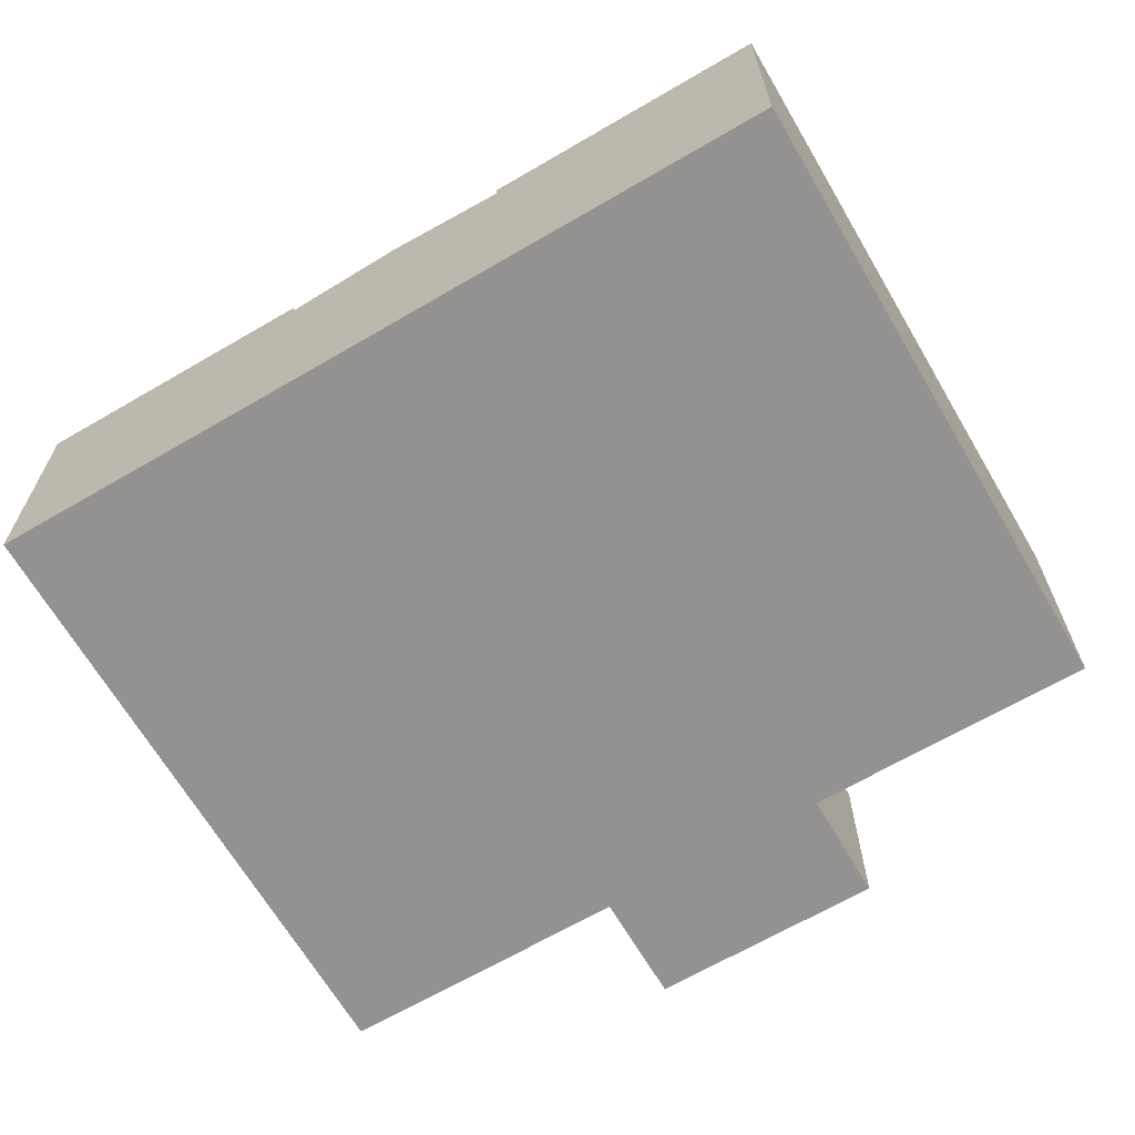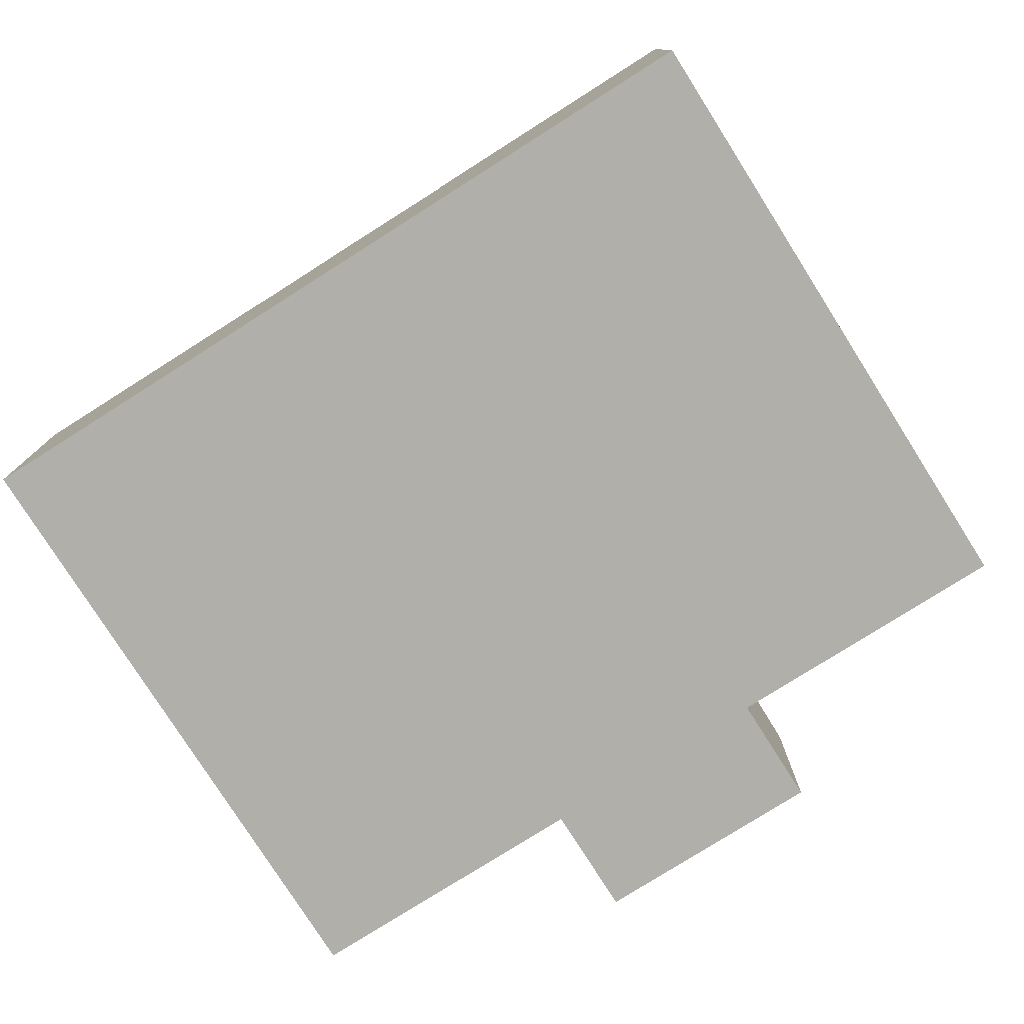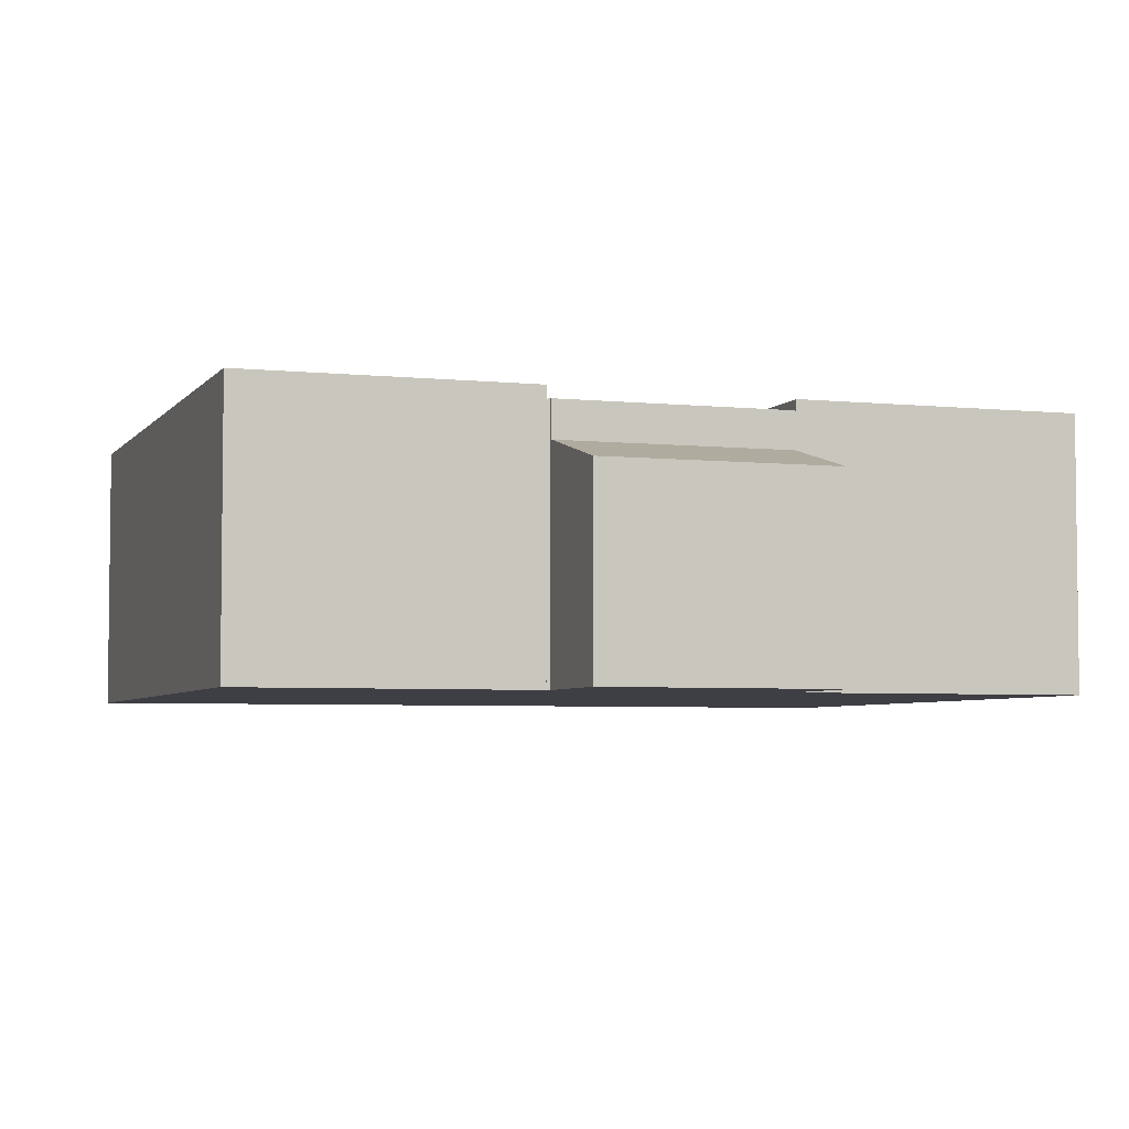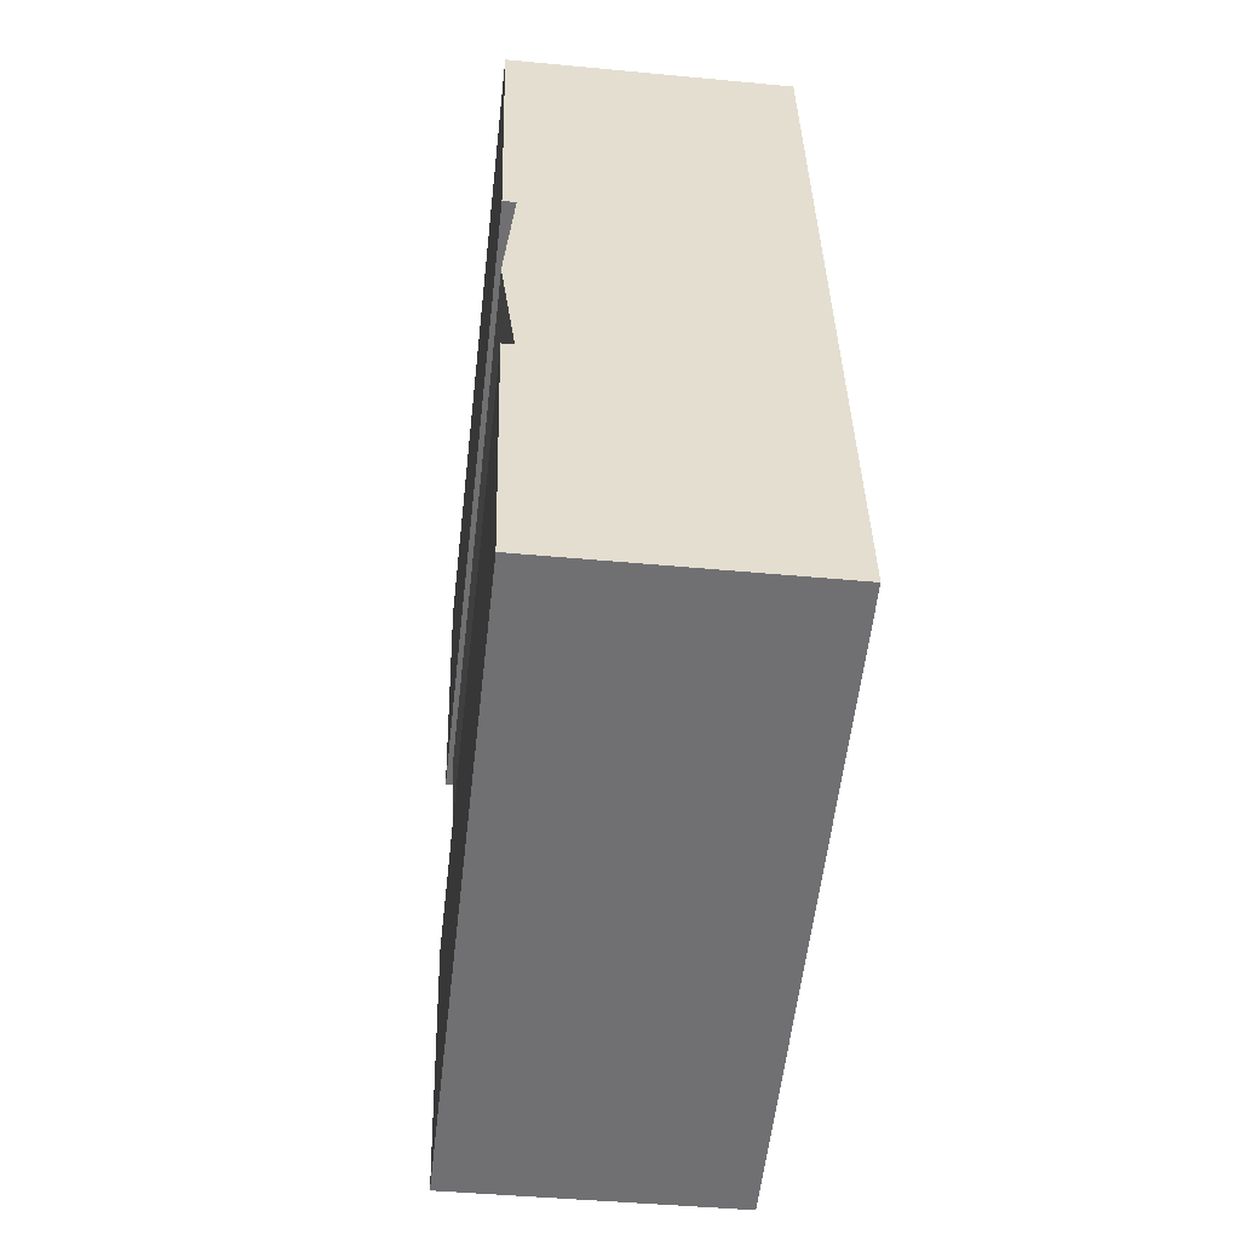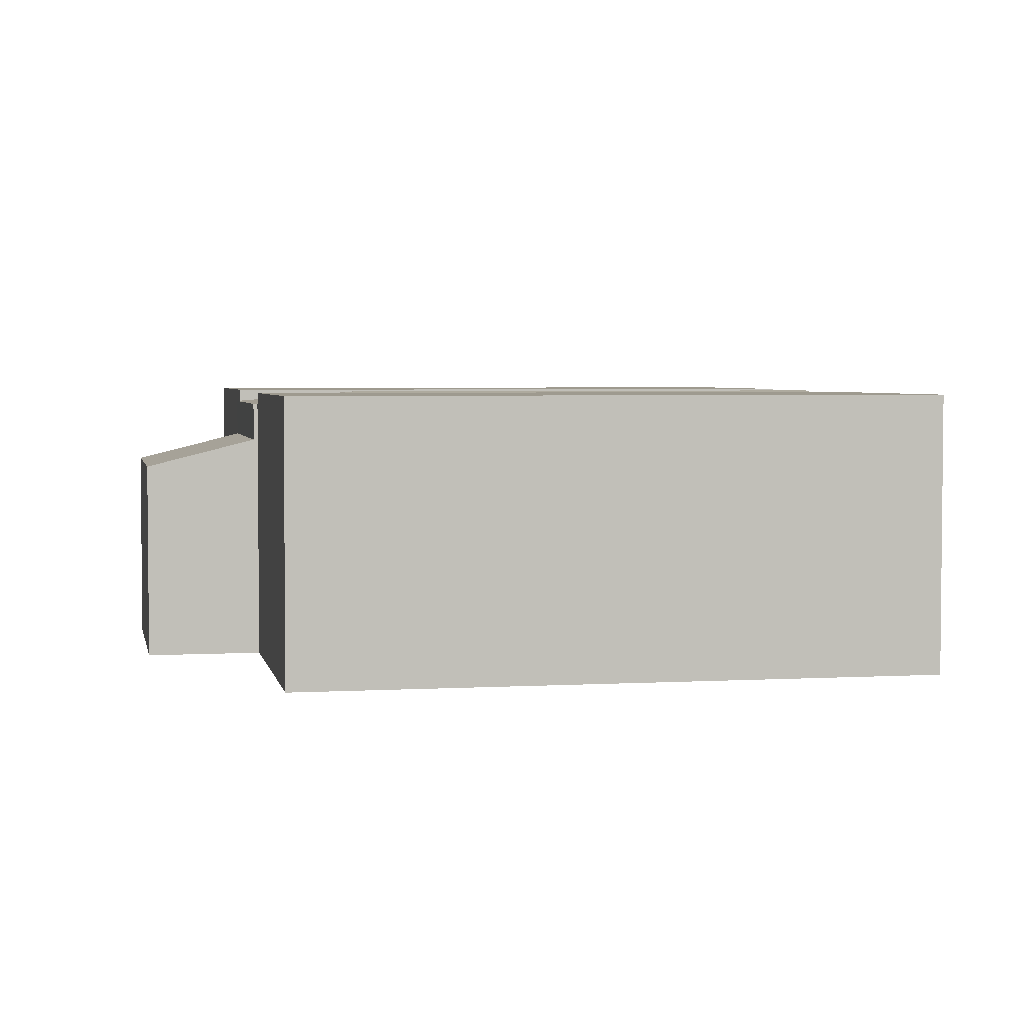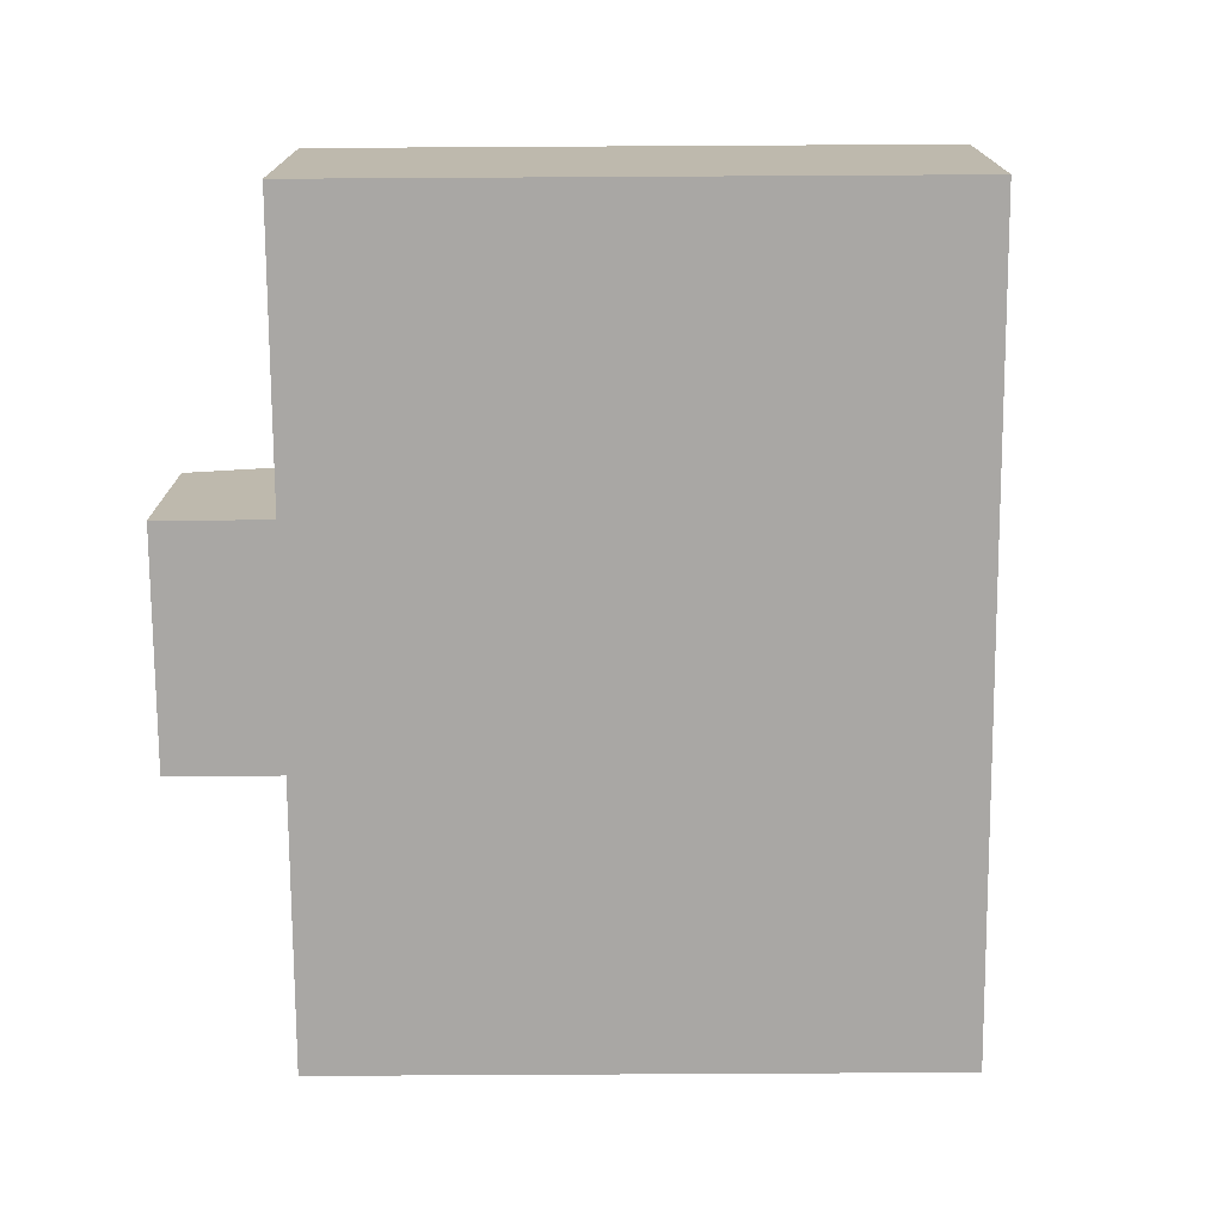
<metadata>
{"format":"obj","ext":"obj","renderer":"f3d","projection":"perspective","resolution":1024,"background":"white","views":[{"elev":-66.5,"azim":-47.5,"up":"+Y"},{"elev":-78.0,"azim":-45.5,"up":"+Y"},{"elev":-4.5,"azim":83.2,"up":"+Y"},{"elev":-42.8,"azim":-96.5,"up":"+Z"},{"elev":3.6,"azim":-178.9,"up":"+Y"},{"elev":-74.7,"azim":-167.5,"up":"+Y"}]}
</metadata>
<code>
v  18.99 6.164 4.306
v  23.33 5.409 10.06
v  21.95 5.409 3.668
v  20.37 6.164 10.7
v  20.37 -6.554e-16 10.7
v  23.33 -6.162e-16 10.06
v  21.95 -2.246e-16 3.668
v  18.99 -2.637e-16 4.306
v  20.27 7.198 10.72
v  3.121 7.188 14.52
v  20.29 7.188 10.82
v  16.38 7.519 8.214
v  2.415 7.519 11.22
v  18.99 7.188 4.306
v  20.37 7.188 10.7
v  18.88 7.198 4.33
v  1.708 7.188 7.927
v  18.86 7.188 4.231
v  1.83 7.245 8.495
v  3.121 -8.892e-16 14.52
v  2.415 -6.873e-16 11.22
v  1.83 -5.202e-16 8.495
v  1.708 -4.854e-16 7.927
v  20.29 -6.627e-16 10.82
v  20.27 -6.567e-16 10.72
v  18.88 -2.651e-16 4.33
v  18.86 -2.591e-16 4.231
v  20.29 7.539 10.82
v  4.806 7.539 22.39
v  21.99 7.539 18.68
v  3.121 7.539 14.52
v  4.685 7.539 21.82
v  4.685 -1.336e-15 21.82
v  4.806 -1.371e-15 22.39
v  21.99 -1.144e-15 18.68
v  0 7.5 4.592e-16
v  18.86 7.5 4.231
v  17.15 7.5 -3.696
v  1.708 7.5 7.927
v  17.15 2.263e-16 -3.696
v  0 0 0
g defaultobject
f 1 2 3
f 2 1 4
f 5 2 4
f 2 5 6
f 6 3 2
f 3 6 7
f 3 8 1
f 8 3 7
f 8 4 1
f 4 8 5
f 8 6 5
f 6 8 7
f 9 10 11
f 10 9 12
f 10 12 13
f 14 9 15
f 9 14 12
f 12 14 16
f 17 16 18
f 16 17 12
f 12 17 19
f 12 19 13
f 13 20 10
f 20 13 19
f 20 19 17
f 20 17 21
f 21 17 22
f 22 17 23
f 20 11 10
f 11 20 24
f 25 15 9
f 15 25 5
f 11 25 9
f 25 11 24
f 5 14 15
f 14 5 8
f 26 18 16
f 18 26 27
f 14 26 16
f 26 14 8
f 27 17 18
f 17 27 23
f 27 22 23
f 22 27 26
f 22 26 8
f 22 8 5
f 22 5 21
f 21 5 25
f 25 20 21
f 20 25 24
f 28 29 30
f 29 28 31
f 29 31 32
f 20 32 31
f 32 20 29
f 29 20 33
f 29 33 34
f 34 30 29
f 30 34 35
f 35 28 30
f 28 35 24
f 24 31 28
f 31 24 20
f 33 35 34
f 35 33 20
f 35 20 24
f 36 37 38
f 37 36 39
f 23 37 39
f 37 23 27
f 27 38 37
f 38 27 40
f 40 36 38
f 36 40 41
f 41 39 36
f 39 41 23
f 41 27 23
f 27 41 40

</code>
